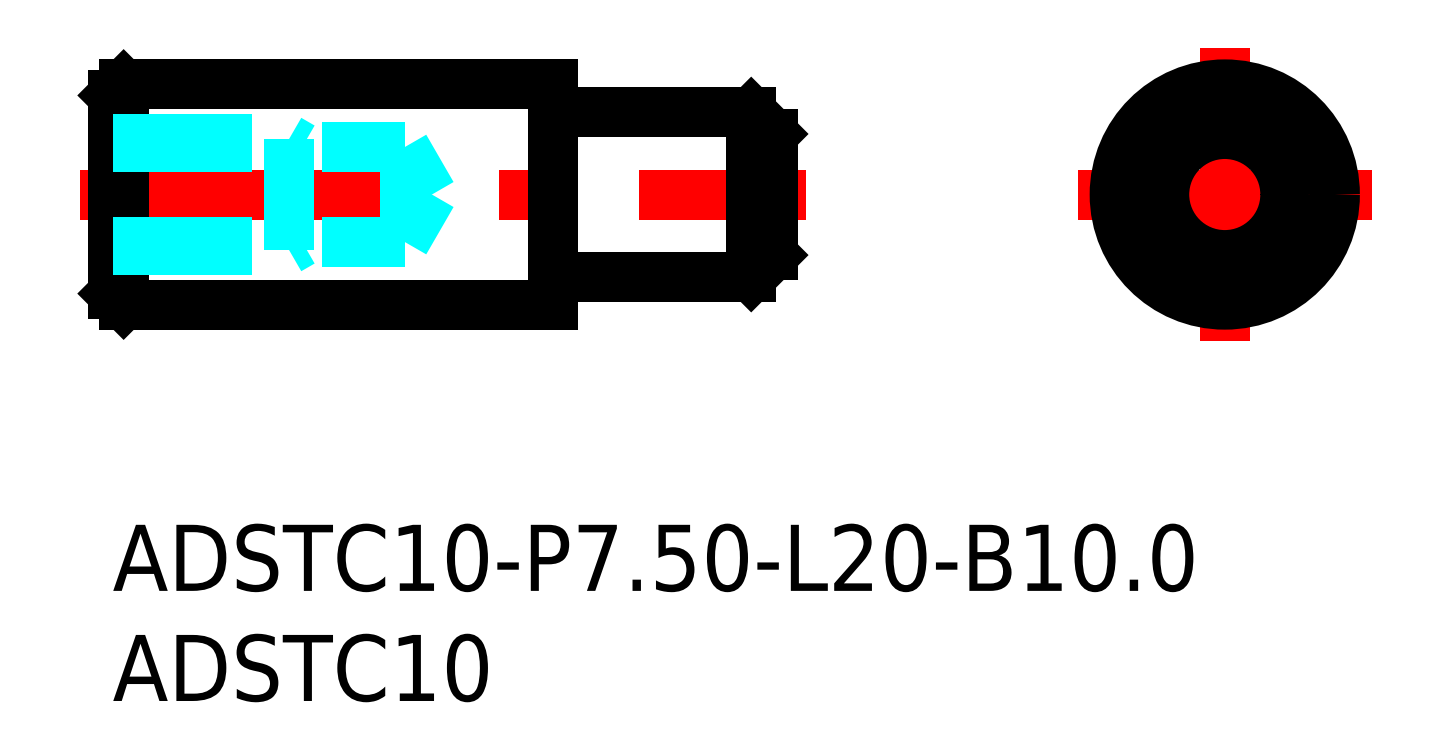
<metadata>
{"format":"dxf","ext":"dxf","renderer":"ezdxf+matplotlib","layout":"modelspace","background":"white","min_lineweight":24,"dpi":150}
</metadata>
<code>
0
SECTION
2
ENTITIES
0
INSERT
8
MSM_CONTINUOUS
2
*U14
10
0
20
0
30
0
0
INSERT
8
MSM_CONTINUOUS
2
*U15
10
0
20
0
30
0
0
LINE
8
MSM_CENTER
10
-1.5
20
15
30
0
11
31.5
21
15
31
0
0
LINE
8
MSM_CENTER
10
43.84
20
15
30
0
11
57.17
21
15
31
0
0
LINE
8
MSM_CENTER
10
50.51
20
8.333
30
0
11
50.51
21
21.67
31
0
0
LINE
8
MSM_CONTINUOUS
10
0
20
19.5
30
0
11
0
21
10.5
31
0
0
LINE
8
MSM_CONTINUOUS
10
20
20
20
30
0
11
0.5
21
20
31
0
0
LINE
8
MSM_CONTINUOUS
10
20
20
10
30
0
11
0.5
21
10
31
0
0
LINE
8
MSM_CONTINUOUS
10
0.5
20
20
30
0
11
0.5
21
10
31
0
0
LINE
8
MSM_CONTINUOUS
10
29
20
18.75
30
0
11
29
21
11.25
31
0
0
CIRCLE
8
MSM_CONTINUOUS
10
50.51
20
15
30
0
40
3.75
0
CIRCLE
8
MSM_CONTINUOUS
10
50.51
20
15
30
0
40
5
0
LINE
8
MSM_CONTINUOUS
10
30
20
17.75
30
0
11
30
21
12.25
31
0
0
LINE
8
MSM_CONTINUOUS
10
29
20
18.75
30
0
11
20.2
21
18.75
31
0
0
LINE
8
MSM_CONTINUOUS
10
29
20
11.25
30
0
11
20.2
21
11.25
31
0
0
LINE
8
MSM_CONTINUOUS
10
20
20
20
30
0
11
20
21
10
31
0
0
CIRCLE
8
MSM_CONTINUOUS
10
50.51
20
15
30
0
40
2.75
0
LINE
8
MSM_CONTINUOUS
10
29
20
18.75
30
0
11
30
21
17.75
31
0
0
LINE
8
MSM_CONTINUOUS
10
29
20
11.25
30
0
11
30
21
12.25
31
0
0
LINE
8
MSM_CONTINUOUS
10
0.5
20
20
30
0
11
0
21
19.5
31
0
0
LINE
8
MSM_CONTINUOUS
10
0.5
20
10
30
0
11
0
21
10.5
31
0
0
LINE
8
MSM_DASHED
10
0
20
17.5
30
0
11
8
21
17.5
31
0
0
LINE
8
MSM_DASHED
10
9e-16
20
17.15
30
0
11
13.26
21
17.15
31
0
0
LINE
8
MSM_DASHED
10
0
20
12.85
30
0
11
13.26
21
12.85
31
0
0
LINE
8
MSM_DASHED
10
0
20
12.5
30
0
11
8
21
12.5
31
0
0
LINE
8
MSM_DASHED
10
13.26
20
12.85
30
0
11
13.26
21
17.15
31
0
0
LINE
8
MSM_DASHED
10
13.26
20
17.15
30
0
11
14.5
21
15
31
0
0
LINE
8
MSM_DASHED
10
8
20
12.5
30
0
11
8
21
17.5
31
0
0
LINE
8
MSM_DASHED
10
13.26
20
12.85
30
0
11
14.5
21
15
31
0
0
LINE
8
MSM_DASHED
10
8
20
12.5
30
0
11
8.606
21
12.85
31
0
0
LINE
8
MSM_DASHED
10
8
20
17.5
30
0
11
8.606
21
17.15
31
0
0
ARC
8
MSM_CONTINUOUS
10
20.2
20
18.95
30
0
40
0.2
50
180
51
270
0
ARC
8
MSM_CONTINUOUS
10
20.2
20
11.05
30
0
40
0.2
50
90
51
180
0
ENDSEC
0
EOF

</code>
